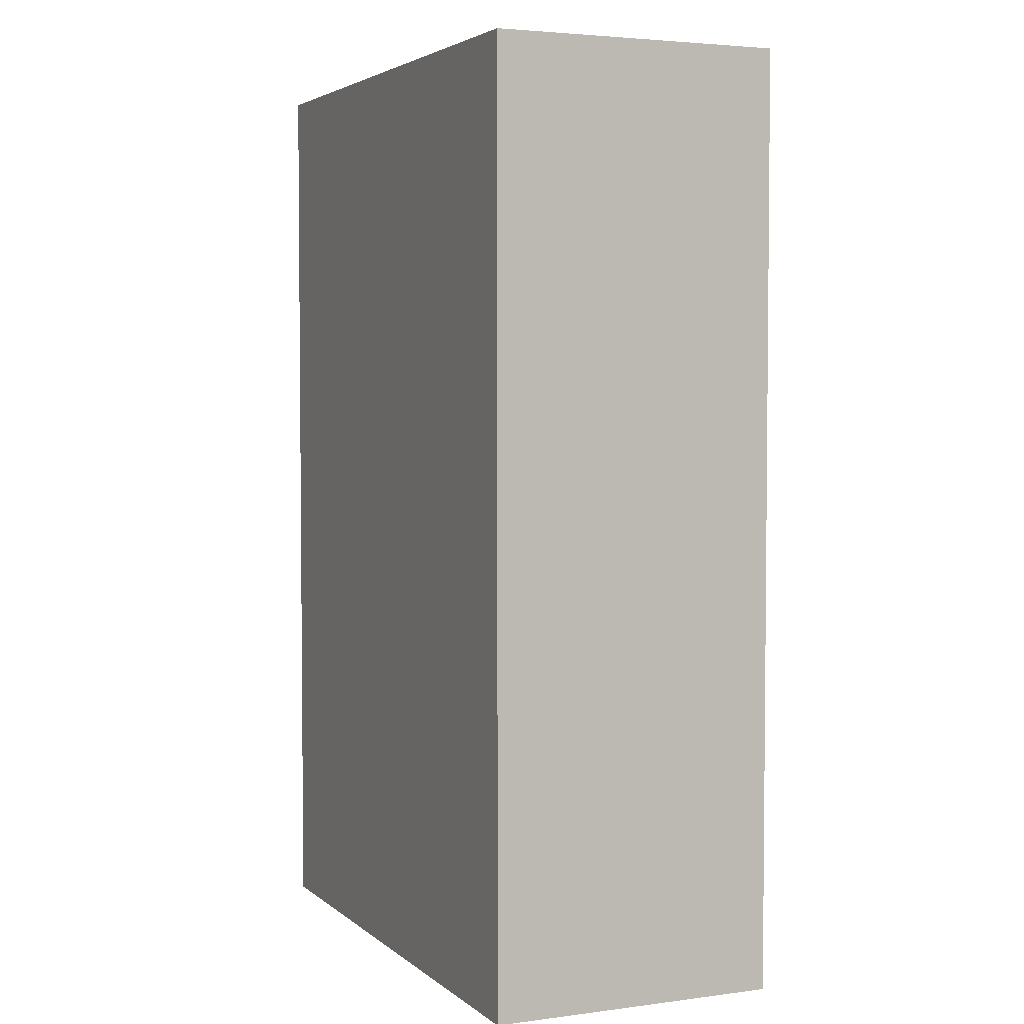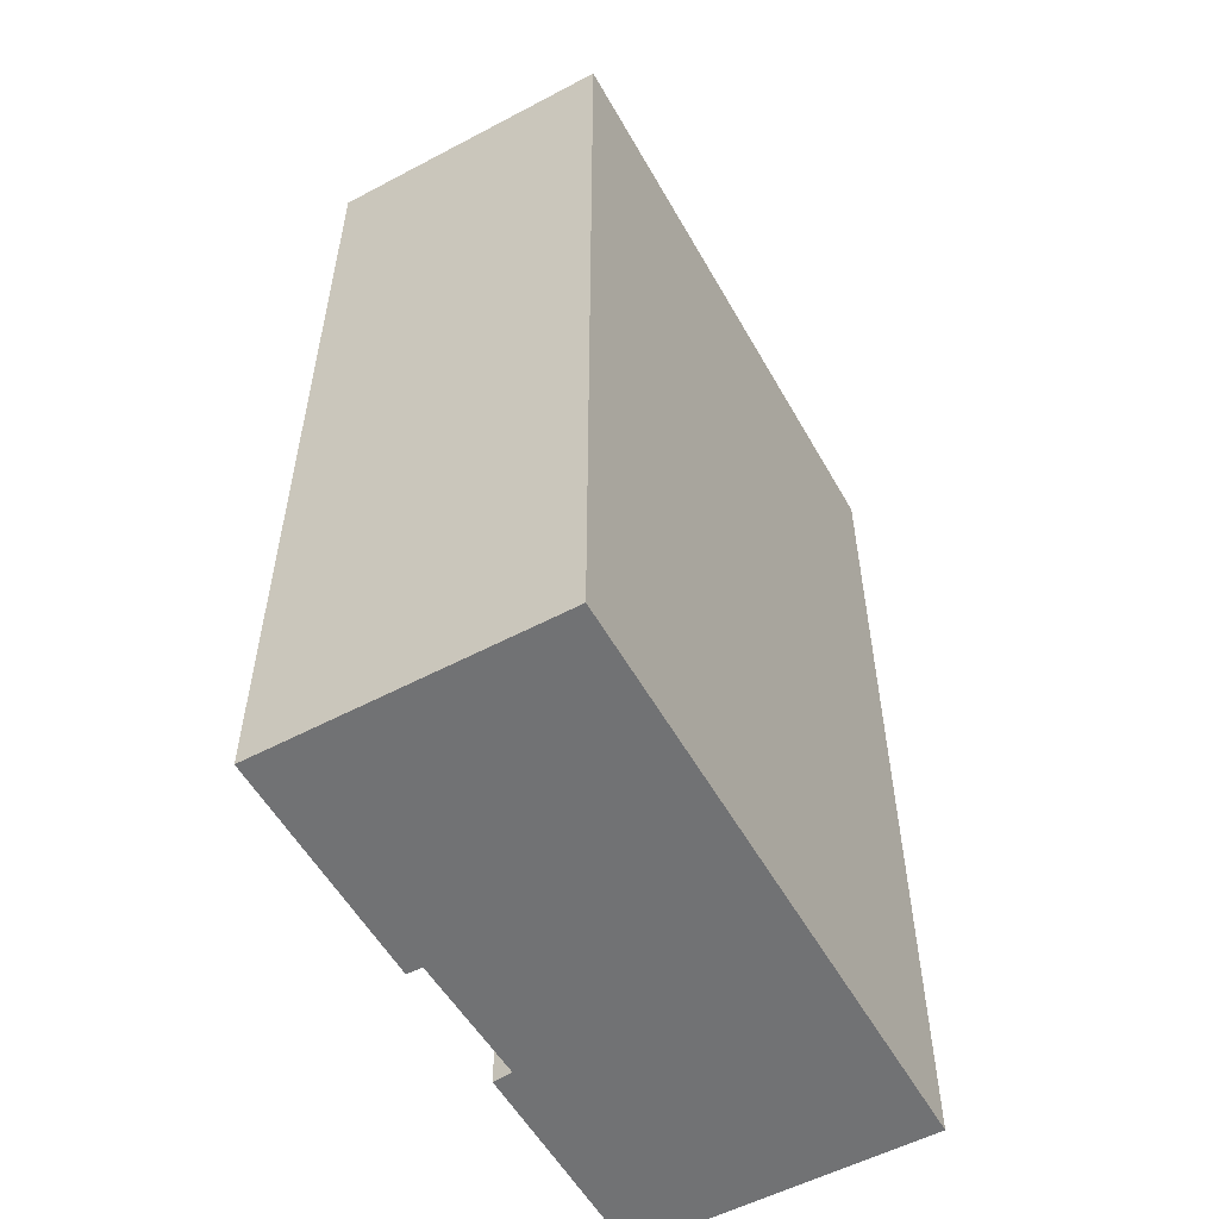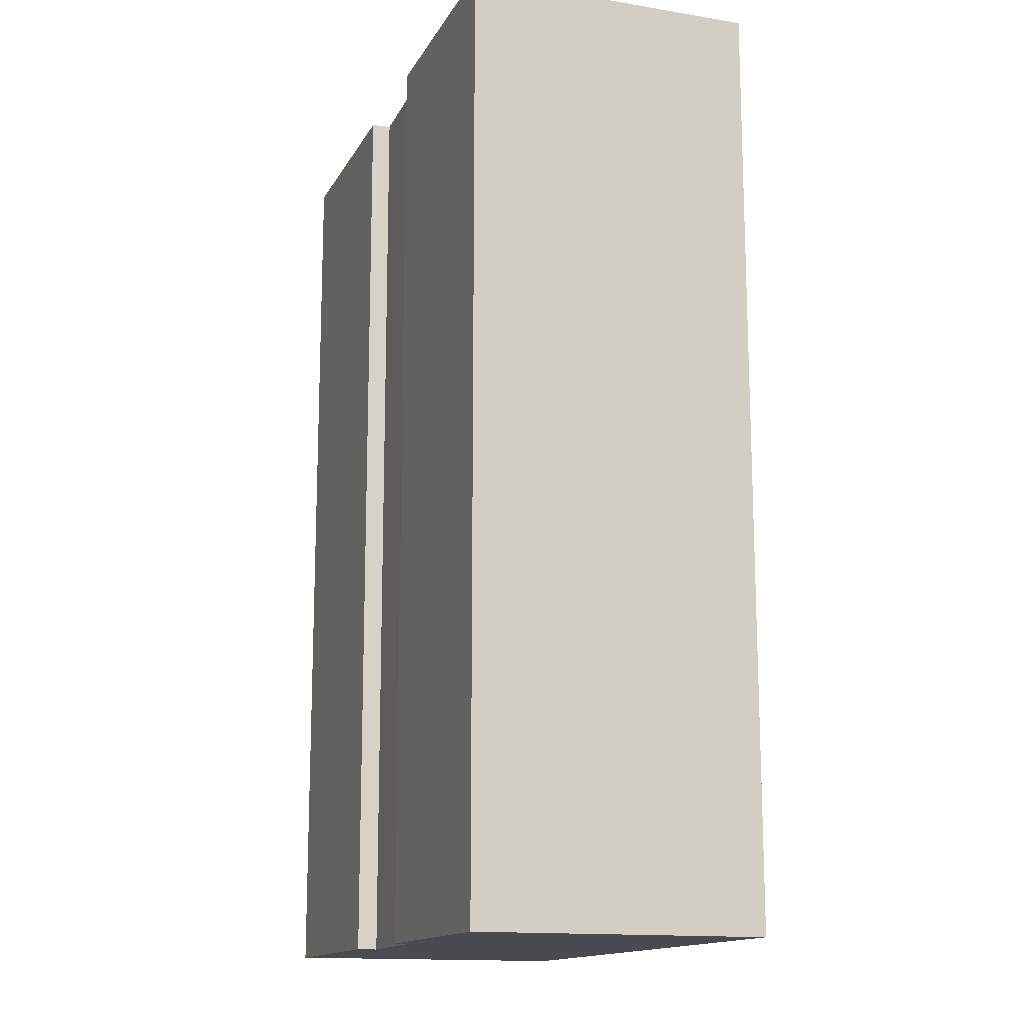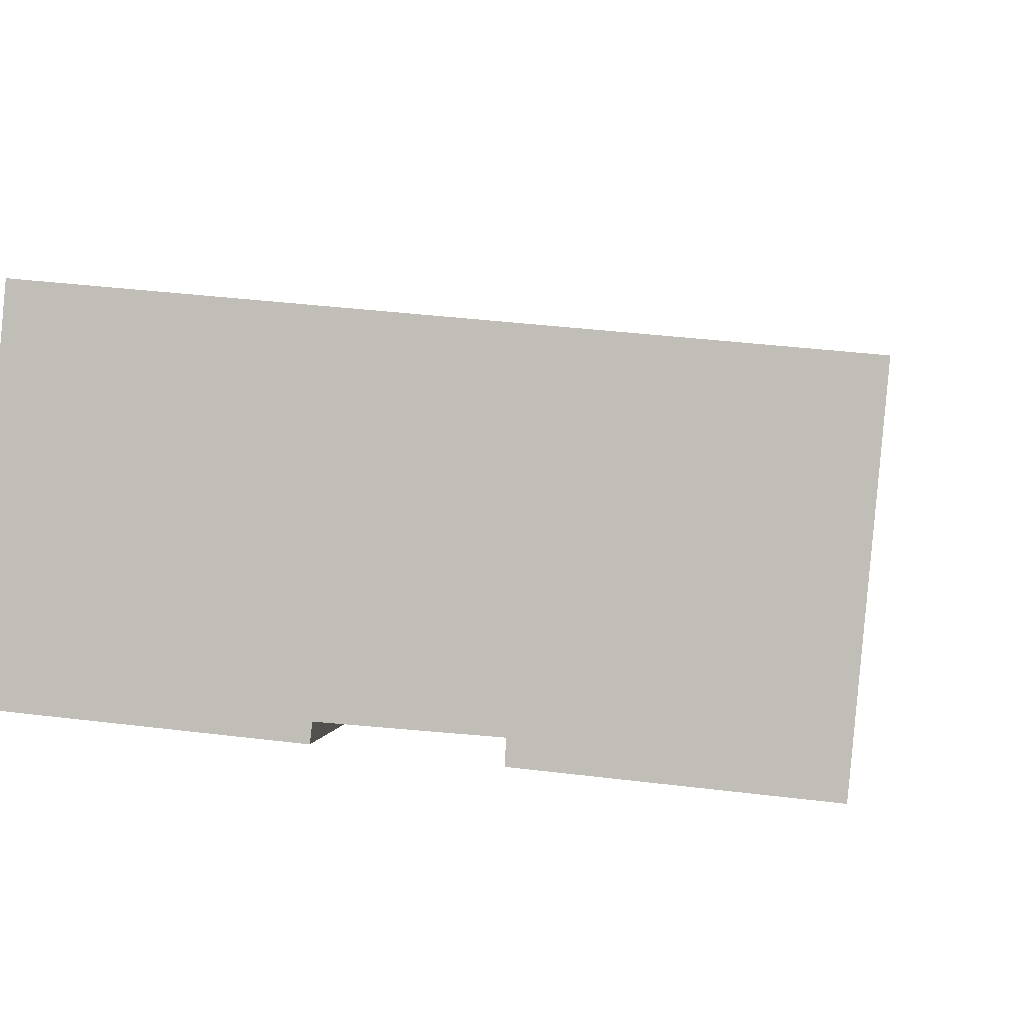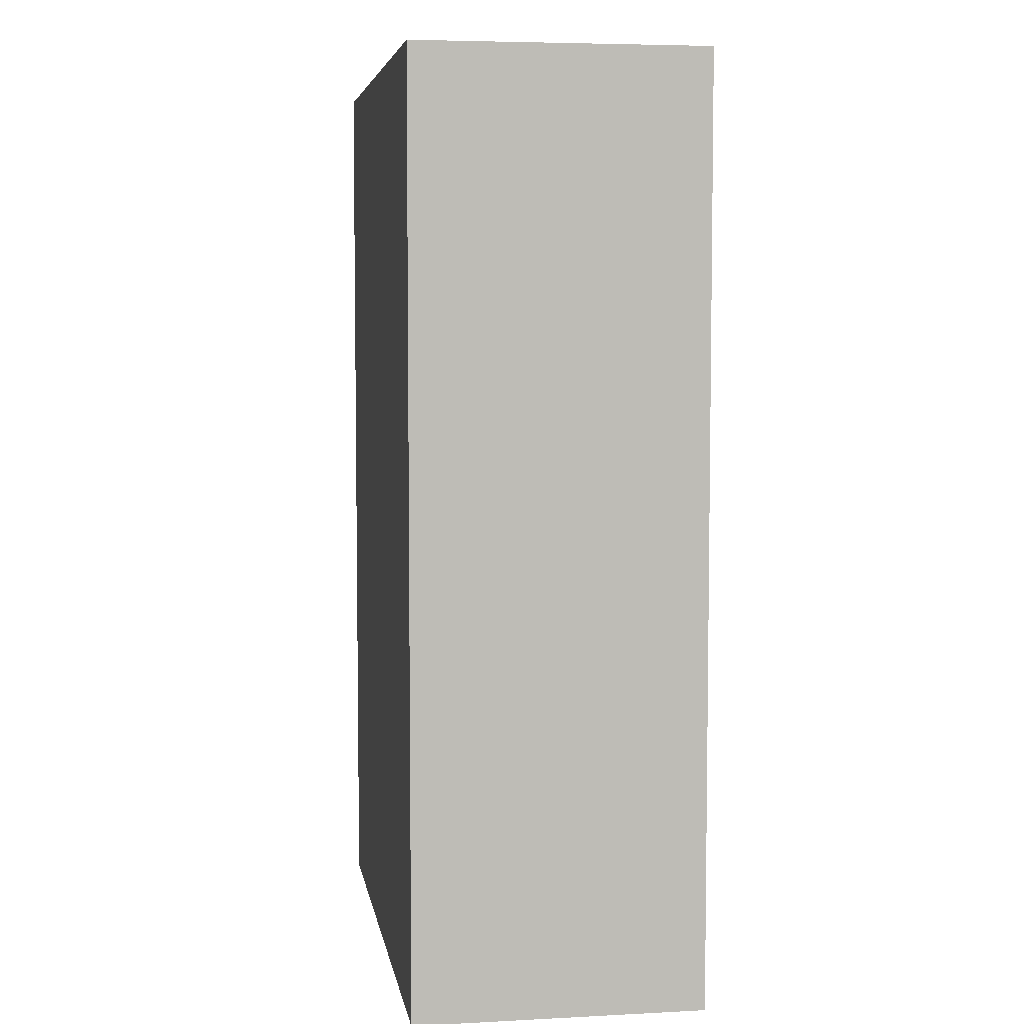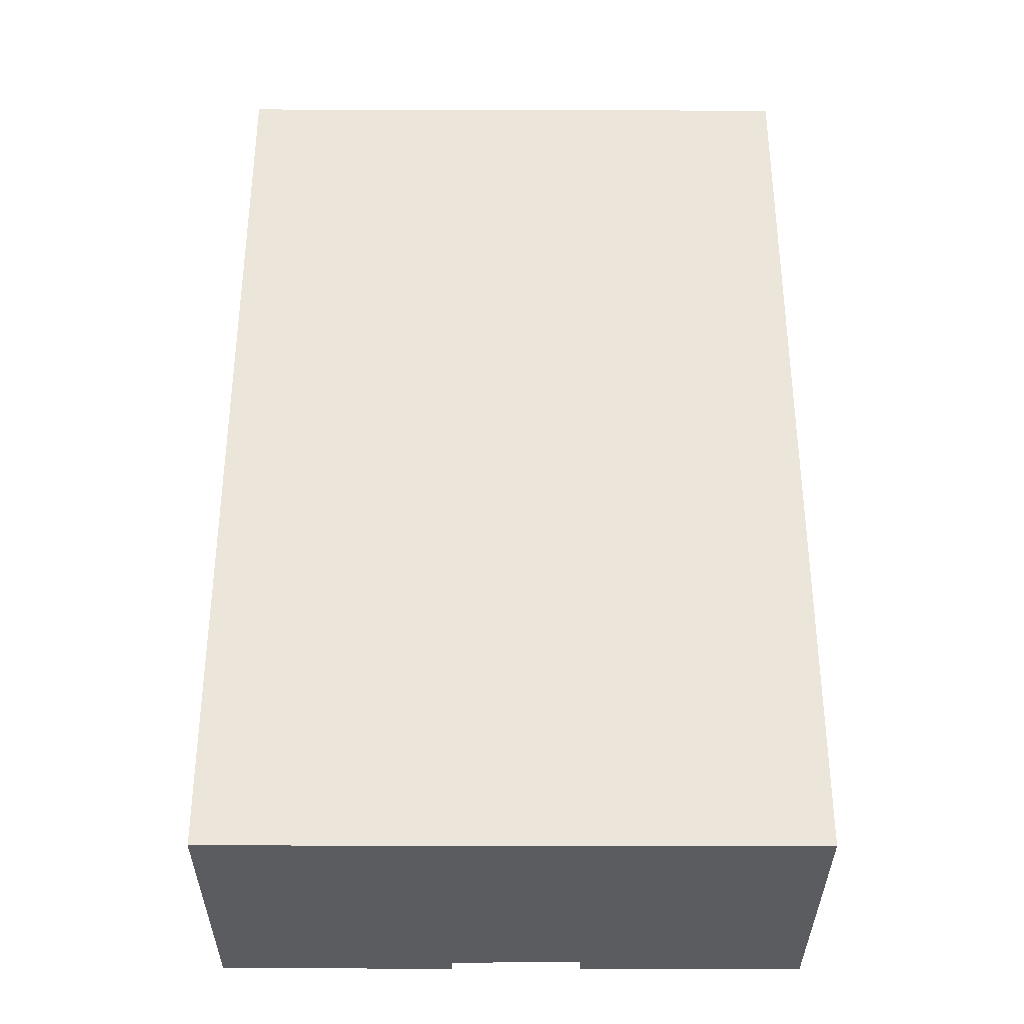
<metadata>
{"format":"obj","ext":"obj","renderer":"f3d","projection":"perspective","resolution":1024,"background":"white","views":[{"elev":3.7,"azim":71.3,"up":"+Y"},{"elev":-55.4,"azim":-55.7,"up":"+Y"},{"elev":-14.5,"azim":-104.5,"up":"+Y"},{"elev":2.0,"azim":7.5,"up":"+Z"},{"elev":5.6,"azim":86.1,"up":"+Y"},{"elev":-34.5,"azim":5.0,"up":"+Y"}]}
</metadata>
<code>
v  1.086 38.63 11.94
v  9.616 38.63 -0.875
v  0 38.63 2.365e-15
v  9.691 38.63 -0.246
v  15.03 38.63 -0.605
v  17.5 38.63 -1.628
v  18.68 38.63 -1.735
v  4.27 38.63 11.65
v  19.26 38.63 -1.788
v  24.25 38.63 -2.241
v  17.34 38.63 10.46
v  25.33 38.63 9.68
v  18.68 38.63 10.34
v  19.34 38.63 10.28
v  25.34 38.63 9.73
v  15.03 38.63 -1.403
v  25.34 -5.958e-16 9.73
v  24.25 1.372e-16 -2.241
v  25.33 -5.927e-16 9.68
v  9.691 1.506e-17 -0.246
v  9.616 5.358e-17 -0.875
v  15.03 8.591e-17 -1.403
v  17.5 9.969e-17 -1.628
v  19.26 1.095e-16 -1.788
v  18.68 1.062e-16 -1.735
v  15.03 3.705e-17 -0.605
v  0 0 0
v  1.086 -7.309e-16 11.94
v  4.27 -7.131e-16 11.65
v  17.34 -6.403e-16 10.46
v  19.34 -6.292e-16 10.28
v  18.68 -6.329e-16 10.34
g defaultobject
f 1 2 3
f 2 1 4
f 4 1 5
f 5 1 6
f 6 1 7
f 7 1 8
f 7 8 9
f 9 8 10
f 10 8 11
f 10 11 12
f 12 11 13
f 12 13 14
f 12 14 15
f 6 16 5
f 17 12 15
f 12 17 10
f 10 17 18
f 18 17 19
f 20 2 4
f 2 20 21
f 18 9 10
f 9 18 7
f 7 18 6
f 6 18 16
f 16 18 22
f 22 18 23
f 23 18 24
f 23 24 25
f 26 4 5
f 4 26 20
f 21 3 2
f 3 21 27
f 22 5 16
f 5 22 26
f 27 1 3
f 1 27 28
f 28 8 1
f 8 28 11
f 11 28 13
f 13 28 14
f 14 28 15
f 15 28 29
f 15 29 30
f 15 30 31
f 15 31 17
f 31 30 32
f 27 29 28
f 29 27 21
f 29 21 20
f 20 30 29
f 30 20 26
f 30 26 22
f 30 22 23
f 30 23 32
f 32 23 31
f 31 23 17
f 17 23 25
f 17 25 24
f 17 24 19
f 19 24 18

</code>
